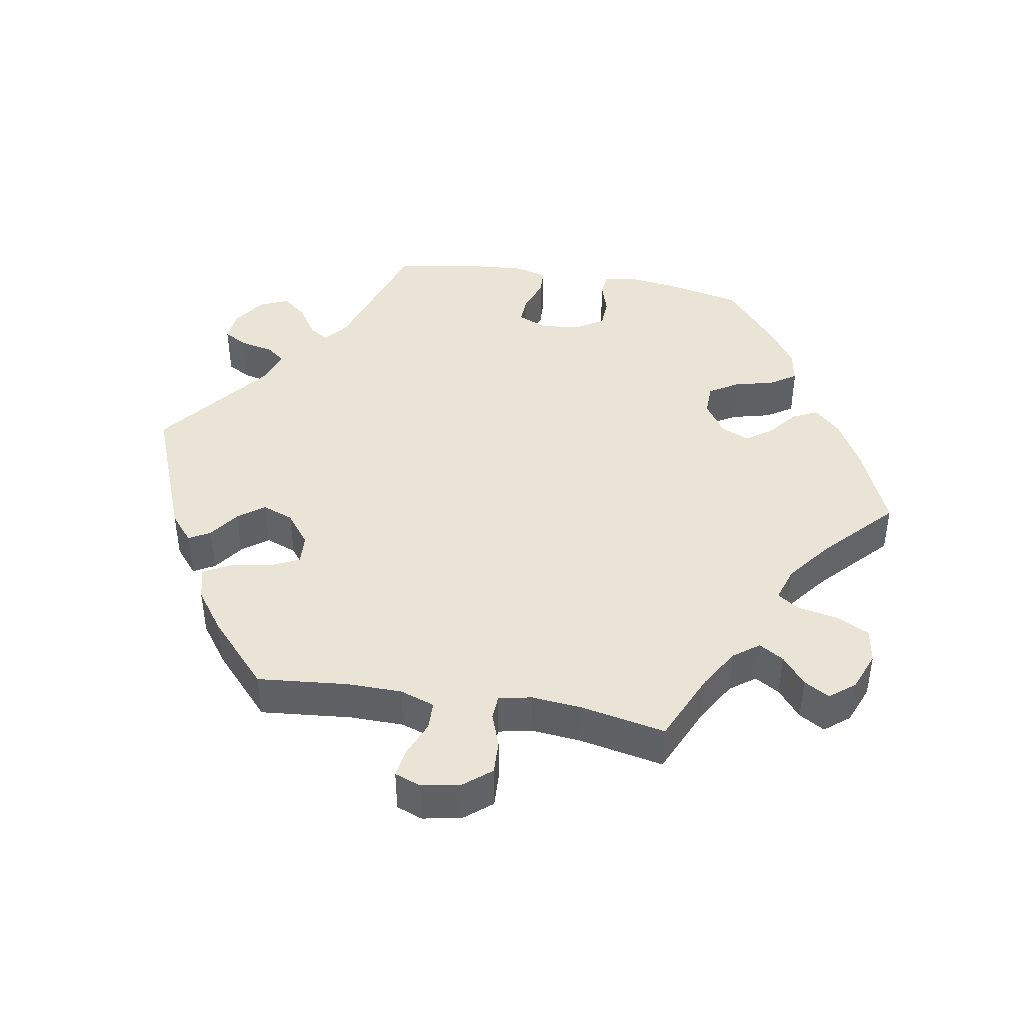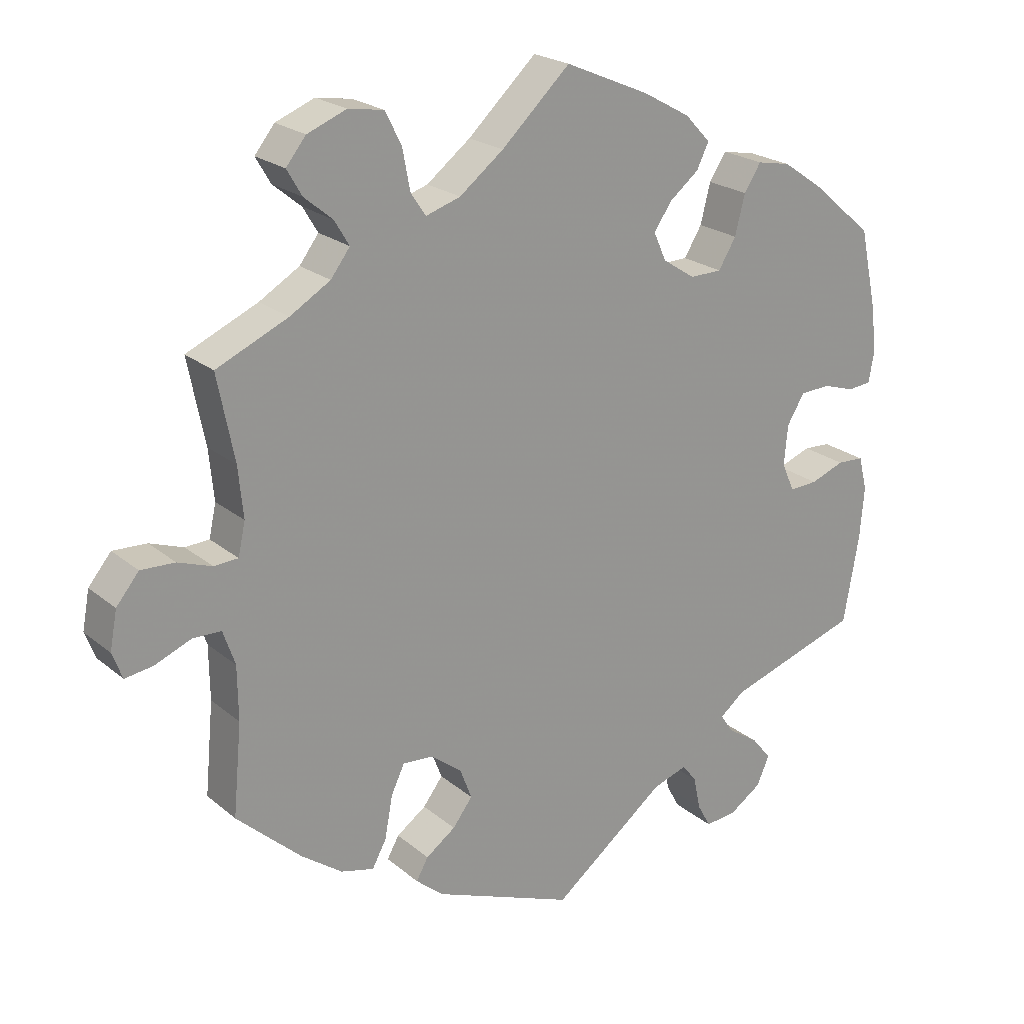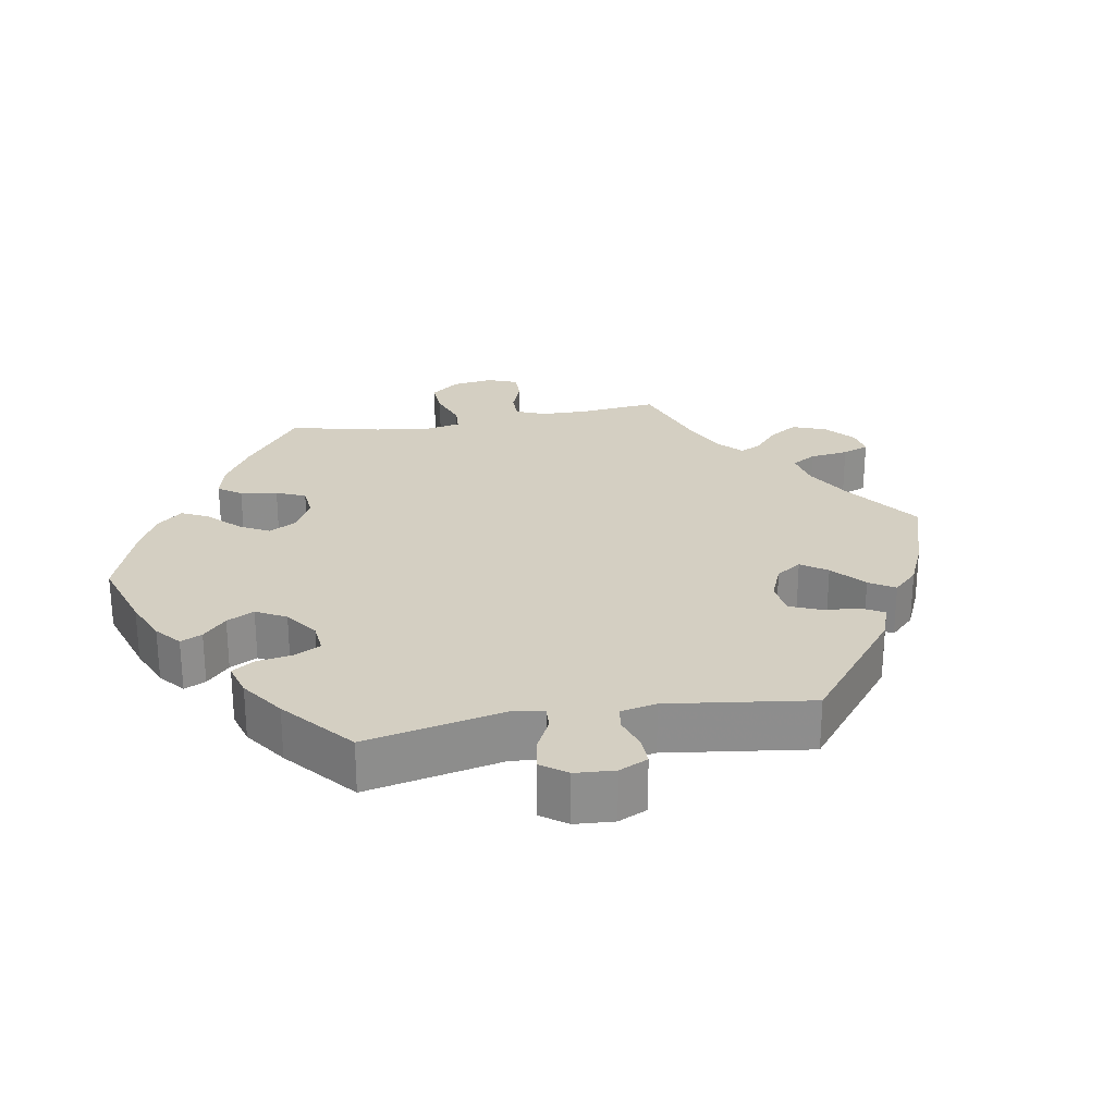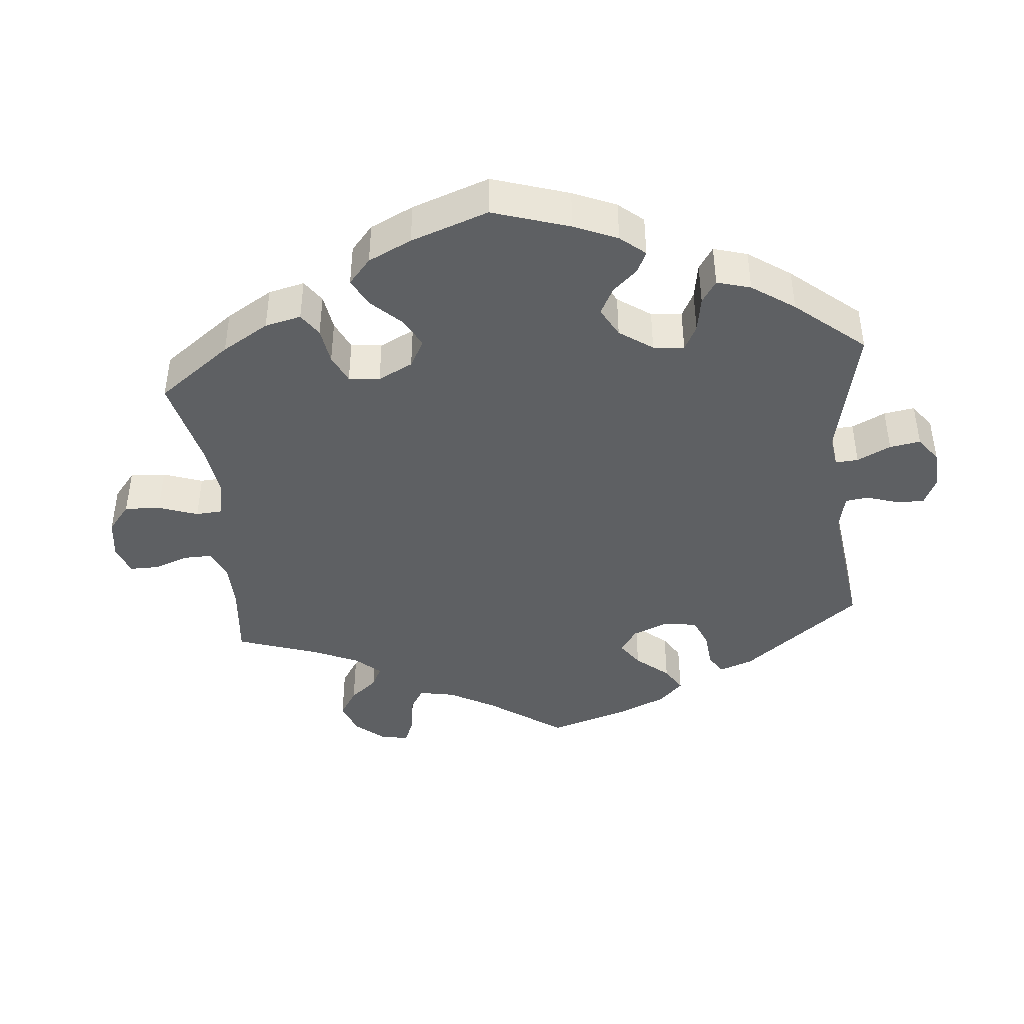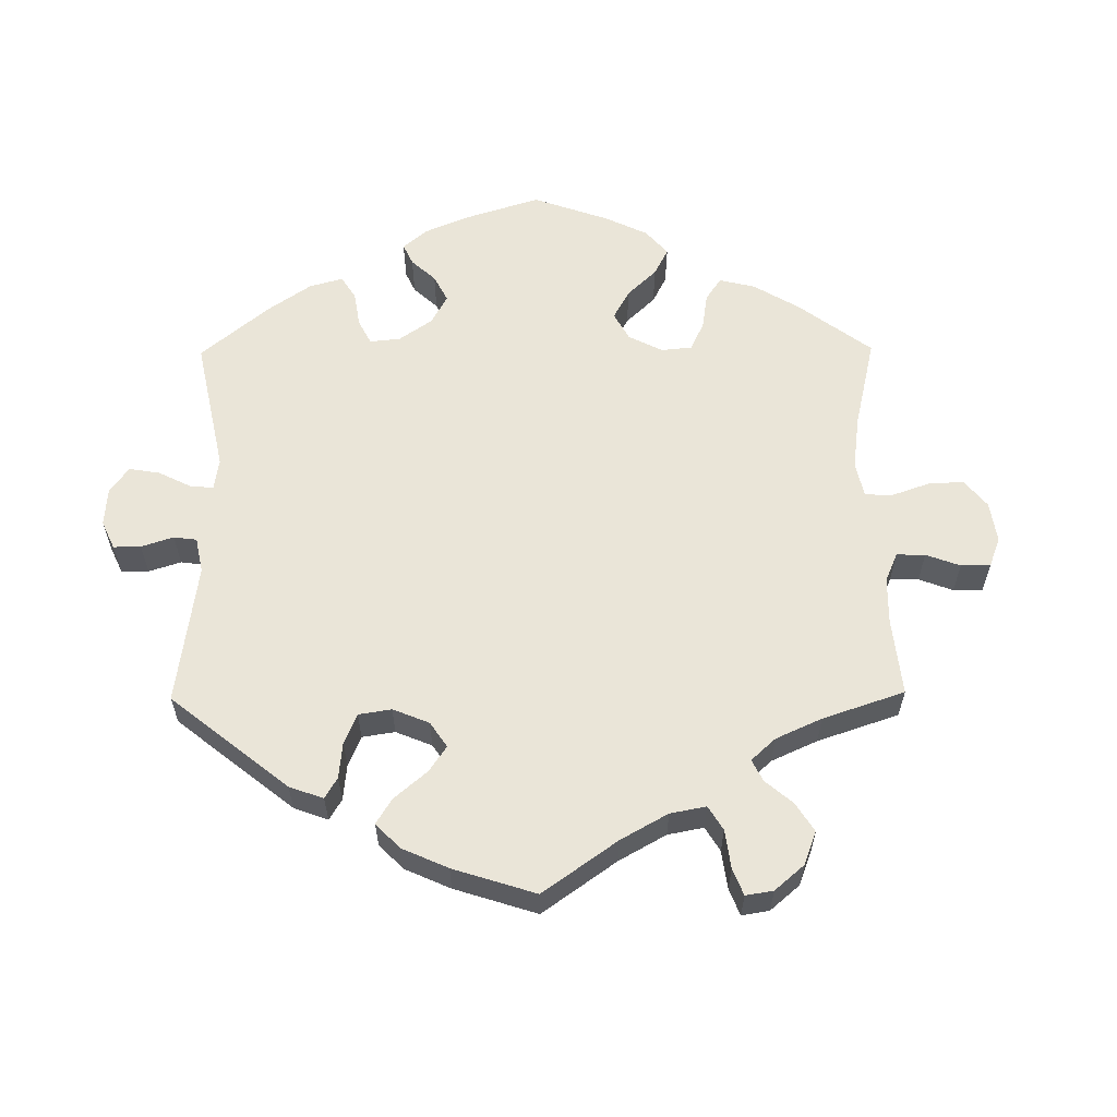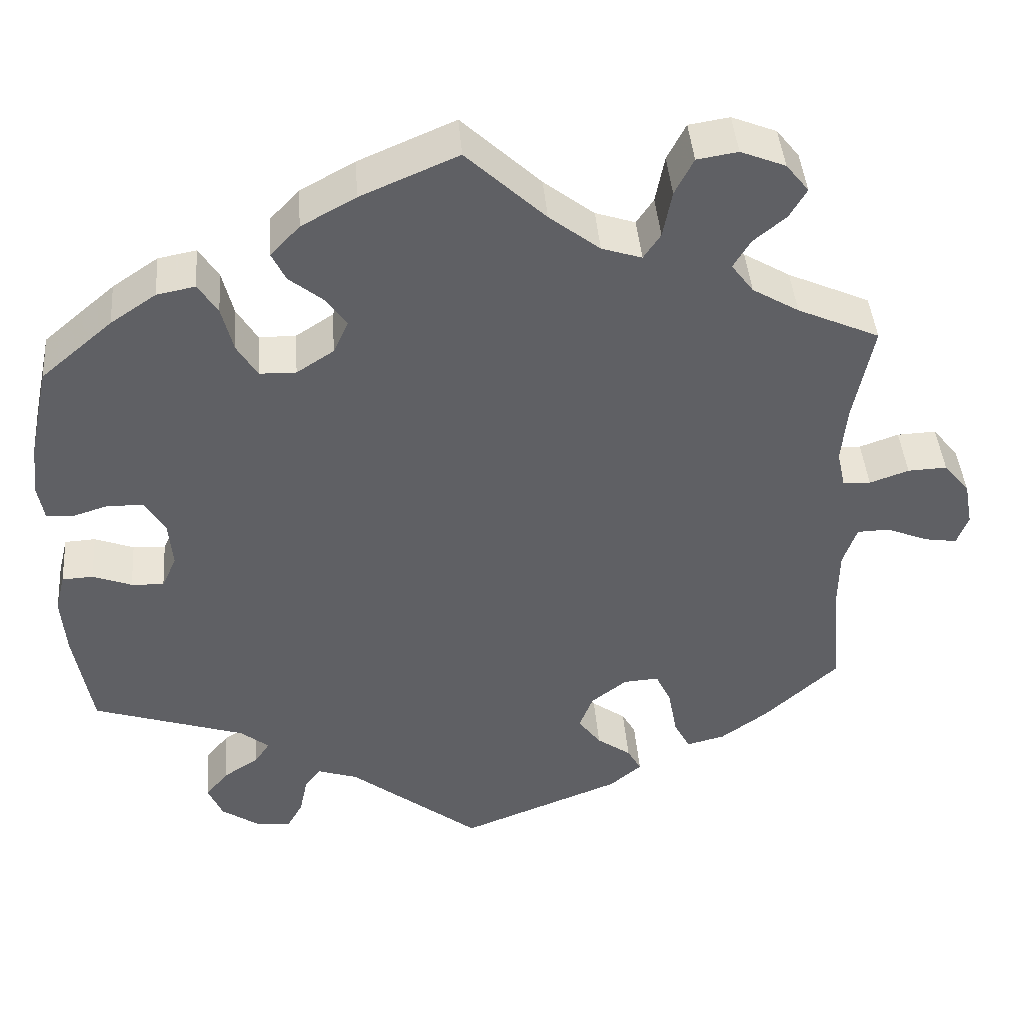
<metadata>
{"format":"obj","ext":"obj","renderer":"f3d","projection":"perspective","resolution":1024,"background":"white","views":[{"elev":42.7,"azim":-80.3,"up":"+Y"},{"elev":22.1,"azim":-35.5,"up":"+Z"},{"elev":25.6,"azim":139.8,"up":"+Y"},{"elev":-42.1,"azim":65.4,"up":"+Y"},{"elev":59.5,"azim":-120.6,"up":"+Y"},{"elev":42.6,"azim":175.5,"up":"+Z"}]}
</metadata>
<code>
v -0.399 0.07 0.334
v -0.342 0.07 0.368
v -0.315 0.07 0.404
v -0.336 0.07 0.439
v -0.376 0.07 0.472
v -0.397 0.07 0.508
v -0.369 0.07 0.543
v -0.314 0.07 0.565
v -0.264 0.07 0.557
v -0.241 0.07 0.512
v -0.23 0.07 0.454
v -0.209 0.07 0.423
v -0.16 0.07 0.439
v -0.098 0.07 0.487
v -0.001 0.07 0.578
v 0.118 0.07 0.527
v 0.185 0.07 0.49
v 0.221 0.07 0.452
v 0.204 0.07 0.417
v 0.163 0.07 0.384
v 0.137 0.07 0.347
v 0.155 0.07 0.307
v 0.201 0.07 0.277
v 0.246 0.07 0.278
v 0.271 0.07 0.319
v 0.285 0.07 0.375
v 0.309 0.07 0.412
v 0.356 0.07 0.403
v 0.412 0.07 0.365
v 0.5 0.07 0.29
v 0.524 0.07 0.179
v 0.532 0.07 0.113
v 0.524 0.07 0.068
v 0.491 0.07 0.065
v 0.446 0.07 0.079
v 0.403 0.07 0.077
v 0.378 0.07 0.036
v 0.373 0.07 -0.021
v 0.391 0.07 -0.061
v 0.431 0.07 -0.059
v 0.479 0.07 -0.041
v 0.517 0.07 -0.043
v 0.529 0.07 -0.091
v 0.523 0.07 -0.164
v 0.501 0.07 -0.289
v 0.313 0.07 -0.35
v 0.278 0.07 -0.378
v 0.296 0.07 -0.405
v 0.34 0.07 -0.434
v 0.368 0.07 -0.468
v 0.35 0.07 -0.509
v 0.304 0.07 -0.54
v 0.26 0.07 -0.544
v 0.241 0.07 -0.51
v 0.231 0.07 -0.463
v 0.211 0.07 -0.437
v 0.162 0.07 -0.453
v 0.001 0.07 -0.578
v -0.198 0.07 -0.5
v -0.237 0.07 -0.467
v -0.22 0.07 -0.437
v -0.178 0.07 -0.407
v -0.15 0.07 -0.37
v -0.167 0.07 -0.326
v -0.211 0.07 -0.292
v -0.254 0.07 -0.289
v -0.273 0.07 -0.329
v -0.284 0.07 -0.389
v -0.304 0.07 -0.426
v -0.351 0.07 -0.414
v -0.409 0.07 -0.372
v -0.5 0.07 -0.289
v -0.488 0.07 -0.16
v -0.489 0.07 -0.084
v -0.506 0.07 -0.035
v -0.546 0.07 -0.034
v -0.597 0.07 -0.055
v -0.637 0.07 -0.061
v -0.651 0.07 -0.024
v -0.641 0.07 0.03
v -0.609 0.07 0.069
v -0.561 0.07 0.067
v -0.513 0.07 0.05
v -0.479 0.07 0.052
v -0.469 0.07 0.098
v -0.476 0.07 0.169
v -0.5 0.07 0.289
v -0.399 0 0.334
v -0.342 0 0.368
v -0.315 0 0.404
v -0.336 0 0.439
v -0.376 0 0.472
v -0.397 0 0.508
v -0.369 0 0.543
v -0.314 0 0.565
v -0.264 0 0.557
v -0.241 0 0.512
v -0.23 0 0.454
v -0.209 0 0.423
v -0.16 0 0.439
v -0.098 0 0.487
v -0.001 0 0.578
v 0.118 0 0.527
v 0.185 0 0.49
v 0.221 0 0.452
v 0.204 0 0.417
v 0.163 0 0.384
v 0.137 0 0.347
v 0.155 0 0.307
v 0.201 0 0.277
v 0.246 0 0.278
v 0.271 0 0.319
v 0.285 0 0.375
v 0.309 0 0.412
v 0.356 0 0.403
v 0.412 0 0.365
v 0.5 0 0.29
v 0.524 0 0.179
v 0.532 0 0.113
v 0.524 0 0.068
v 0.491 0 0.065
v 0.446 0 0.079
v 0.403 0 0.077
v 0.378 0 0.036
v 0.373 0 -0.021
v 0.391 0 -0.061
v 0.431 0 -0.059
v 0.479 0 -0.041
v 0.517 0 -0.043
v 0.529 0 -0.091
v 0.523 0 -0.164
v 0.501 0 -0.289
v 0.313 0 -0.35
v 0.278 0 -0.378
v 0.296 0 -0.405
v 0.34 0 -0.434
v 0.368 0 -0.468
v 0.35 0 -0.509
v 0.304 0 -0.54
v 0.26 0 -0.544
v 0.241 0 -0.51
v 0.231 0 -0.463
v 0.211 0 -0.437
v 0.162 0 -0.453
v 0.001 0 -0.578
v -0.198 0 -0.5
v -0.237 0 -0.467
v -0.22 0 -0.437
v -0.178 0 -0.407
v -0.15 0 -0.37
v -0.167 0 -0.326
v -0.211 0 -0.292
v -0.254 0 -0.289
v -0.273 0 -0.329
v -0.284 0 -0.389
v -0.304 0 -0.426
v -0.351 0 -0.414
v -0.409 0 -0.372
v -0.5 0 -0.289
v -0.488 0 -0.16
v -0.489 0 -0.084
v -0.506 0 -0.035
v -0.546 0 -0.034
v -0.597 0 -0.055
v -0.637 0 -0.061
v -0.651 0 -0.024
v -0.641 0 0.03
v -0.609 0 0.069
v -0.561 0 0.067
v -0.513 0 0.05
v -0.479 0 0.052
v -0.469 0 0.098
v -0.476 0 0.169
v -0.5 0 0.289
f 86 87 1
f 85 86 1 2
f 84 85 2 3
f 80 81 82 83
f 80 83 84
f 79 80 84
f 76 77 78 79
f 75 76 79 84
f 74 75 84 3
f 70 71 72 73
f 70 73 74 3
f 67 68 69 70
f 66 67 70 3
f 59 60 61 62
f 57 58 59 62
f 56 57 62 63
f 52 53 54 55
f 52 55 56
f 51 52 56
f 48 49 50 51
f 47 48 51 56
f 43 44 45 46
f 43 46 47
f 40 41 42 43
f 39 40 43 47
f 38 39 47 56
f 32 33 34 35
f 32 35 36
f 31 32 36
f 30 31 36
f 29 30 36 37
f 25 26 27 28
f 24 25 28 29
f 17 18 19 20
f 17 20 21
f 14 15 16 17
f 13 14 17 21
f 12 13 21 22
f 8 9 10 11
f 8 11 12
f 7 8 12
f 4 5 6 7
f 3 4 7 12
f 65 66 3 12
f 38 56 63 64
f 37 38 64 65
f 24 29 37 65
f 23 24 65
f 12 22 23 65
f 88 174 173
f 89 88 173 172
f 90 89 172 171
f 170 169 168 167
f 171 170 167
f 171 167 166
f 166 165 164 163
f 171 166 163 162
f 90 171 162 161
f 160 159 158 157
f 90 161 160 157
f 157 156 155 154
f 90 157 154 153
f 149 148 147 146
f 149 146 145 144
f 150 149 144 143
f 142 141 140 139
f 143 142 139
f 143 139 138
f 138 137 136 135
f 143 138 135 134
f 133 132 131 130
f 134 133 130
f 130 129 128 127
f 134 130 127 126
f 143 134 126 125
f 122 121 120 119
f 123 122 119
f 123 119 118
f 123 118 117
f 124 123 117 116
f 115 114 113 112
f 116 115 112 111
f 107 106 105 104
f 108 107 104
f 104 103 102 101
f 108 104 101 100
f 109 108 100 99
f 98 97 96 95
f 99 98 95
f 99 95 94
f 94 93 92 91
f 99 94 91 90
f 99 90 153 152
f 151 150 143 125
f 152 151 125 124
f 152 124 116 111
f 152 111 110
f 152 110 109 99
f 1 88 89 2
f 2 89 90 3
f 3 90 91 4
f 4 91 92 5
f 5 92 93 6
f 6 93 94 7
f 7 94 95 8
f 8 95 96 9
f 9 96 97 10
f 10 97 98 11
f 11 98 99 12
f 12 99 100 13
f 13 100 101 14
f 14 101 102 15
f 15 102 103 16
f 16 103 104 17
f 17 104 105 18
f 18 105 106 19
f 19 106 107 20
f 20 107 108 21
f 21 108 109 22
f 22 109 110 23
f 23 110 111 24
f 24 111 112 25
f 25 112 113 26
f 26 113 114 27
f 27 114 115 28
f 28 115 116 29
f 29 116 117 30
f 30 117 118 31
f 31 118 119 32
f 32 119 120 33
f 33 120 121 34
f 34 121 122 35
f 35 122 123 36
f 36 123 124 37
f 37 124 125 38
f 38 125 126 39
f 39 126 127 40
f 40 127 128 41
f 41 128 129 42
f 42 129 130 43
f 43 130 131 44
f 44 131 132 45
f 45 132 133 46
f 46 133 134 47
f 47 134 135 48
f 48 135 136 49
f 49 136 137 50
f 50 137 138 51
f 51 138 139 52
f 52 139 140 53
f 53 140 141 54
f 54 141 142 55
f 55 142 143 56
f 56 143 144 57
f 57 144 145 58
f 58 145 146 59
f 59 146 147 60
f 60 147 148 61
f 61 148 149 62
f 62 149 150 63
f 63 150 151 64
f 64 151 152 65
f 65 152 153 66
f 66 153 154 67
f 67 154 155 68
f 68 155 156 69
f 69 156 157 70
f 70 157 158 71
f 71 158 159 72
f 72 159 160 73
f 73 160 161 74
f 74 161 162 75
f 75 162 163 76
f 76 163 164 77
f 77 164 165 78
f 78 165 166 79
f 79 166 167 80
f 80 167 168 81
f 81 168 169 82
f 82 169 170 83
f 83 170 171 84
f 84 171 172 85
f 85 172 173 86
f 86 173 174 87
f 87 174 88 1

</code>
